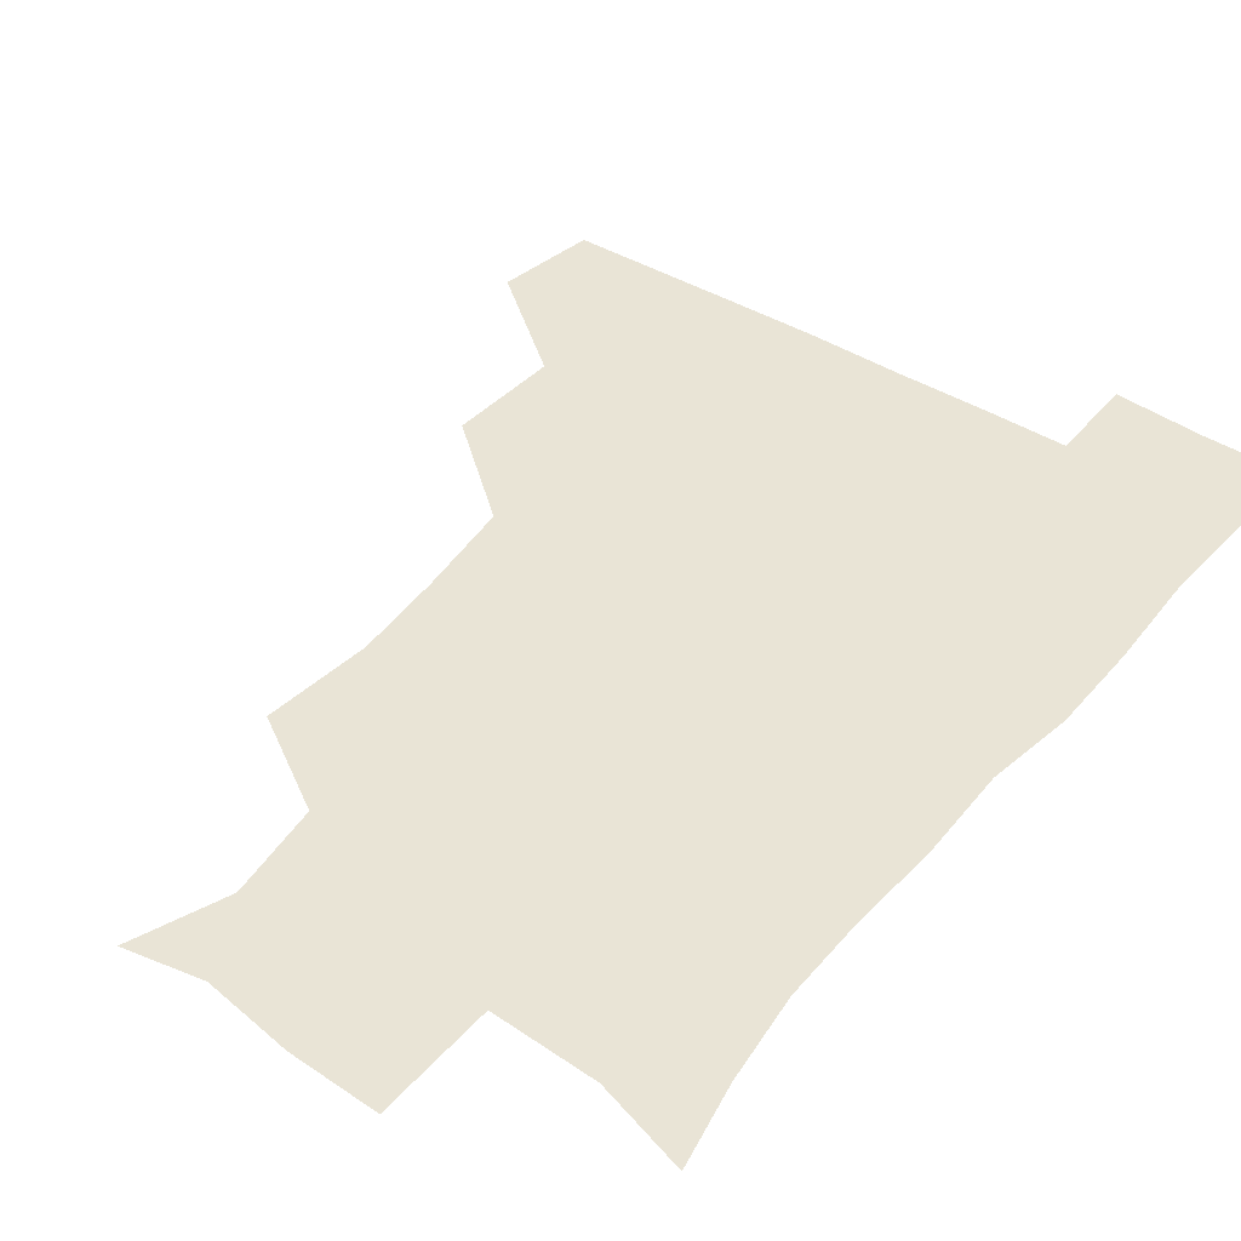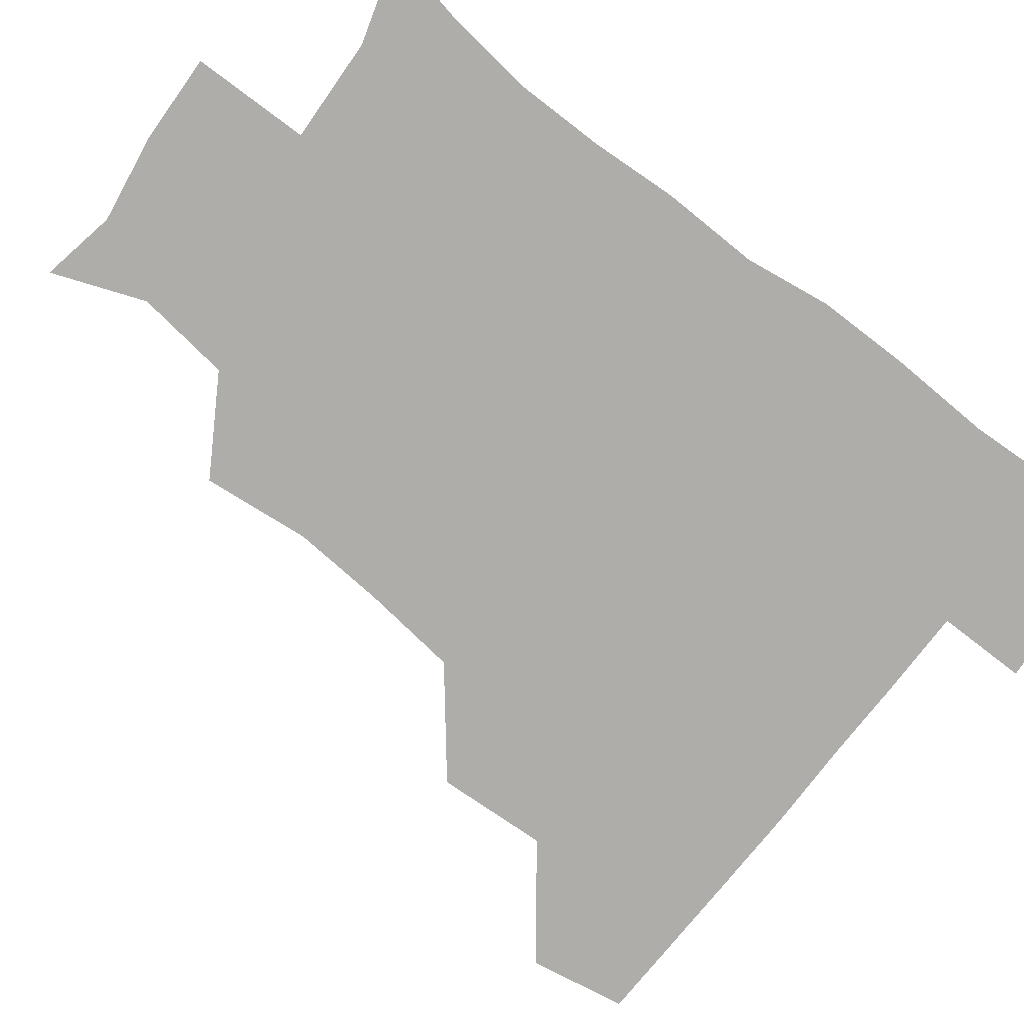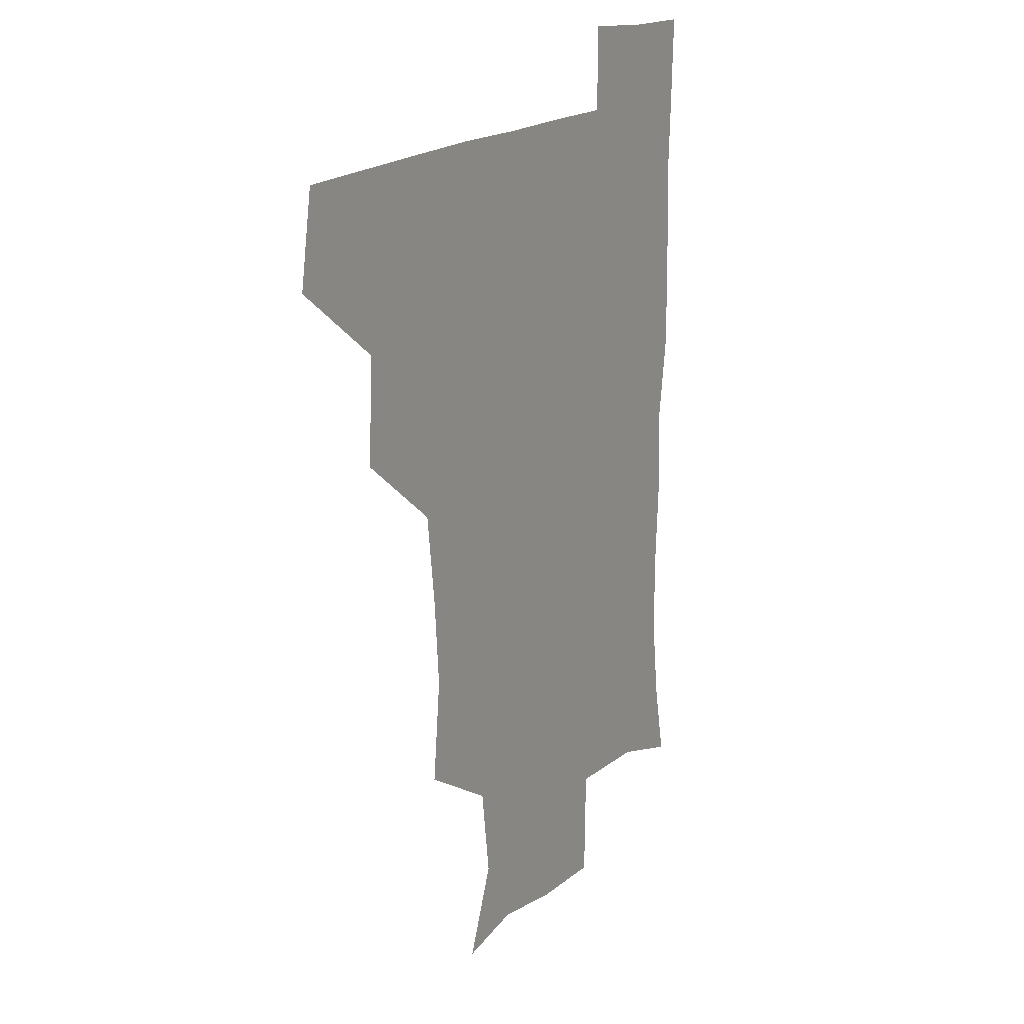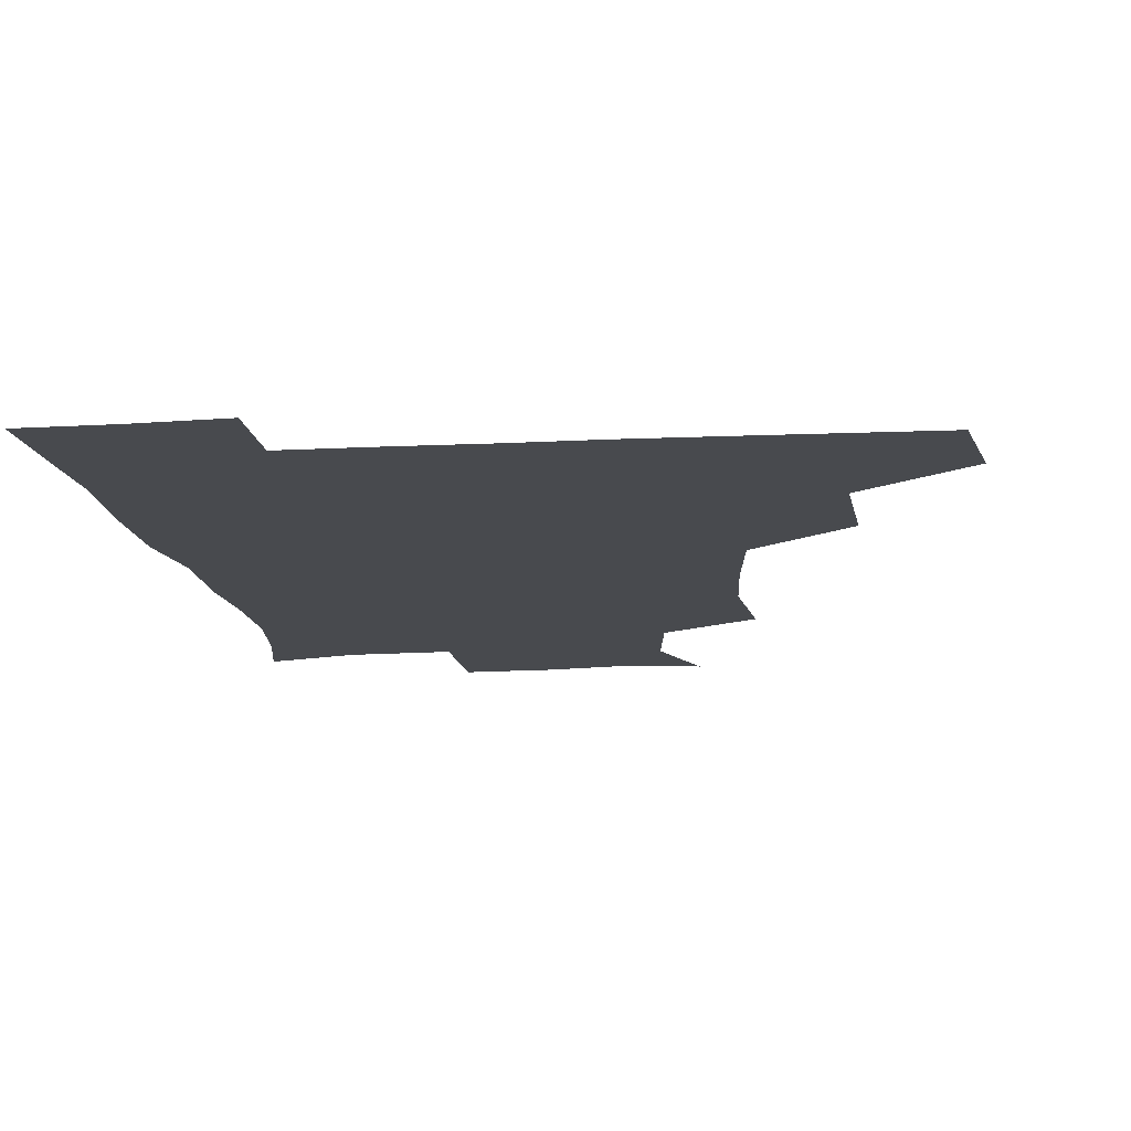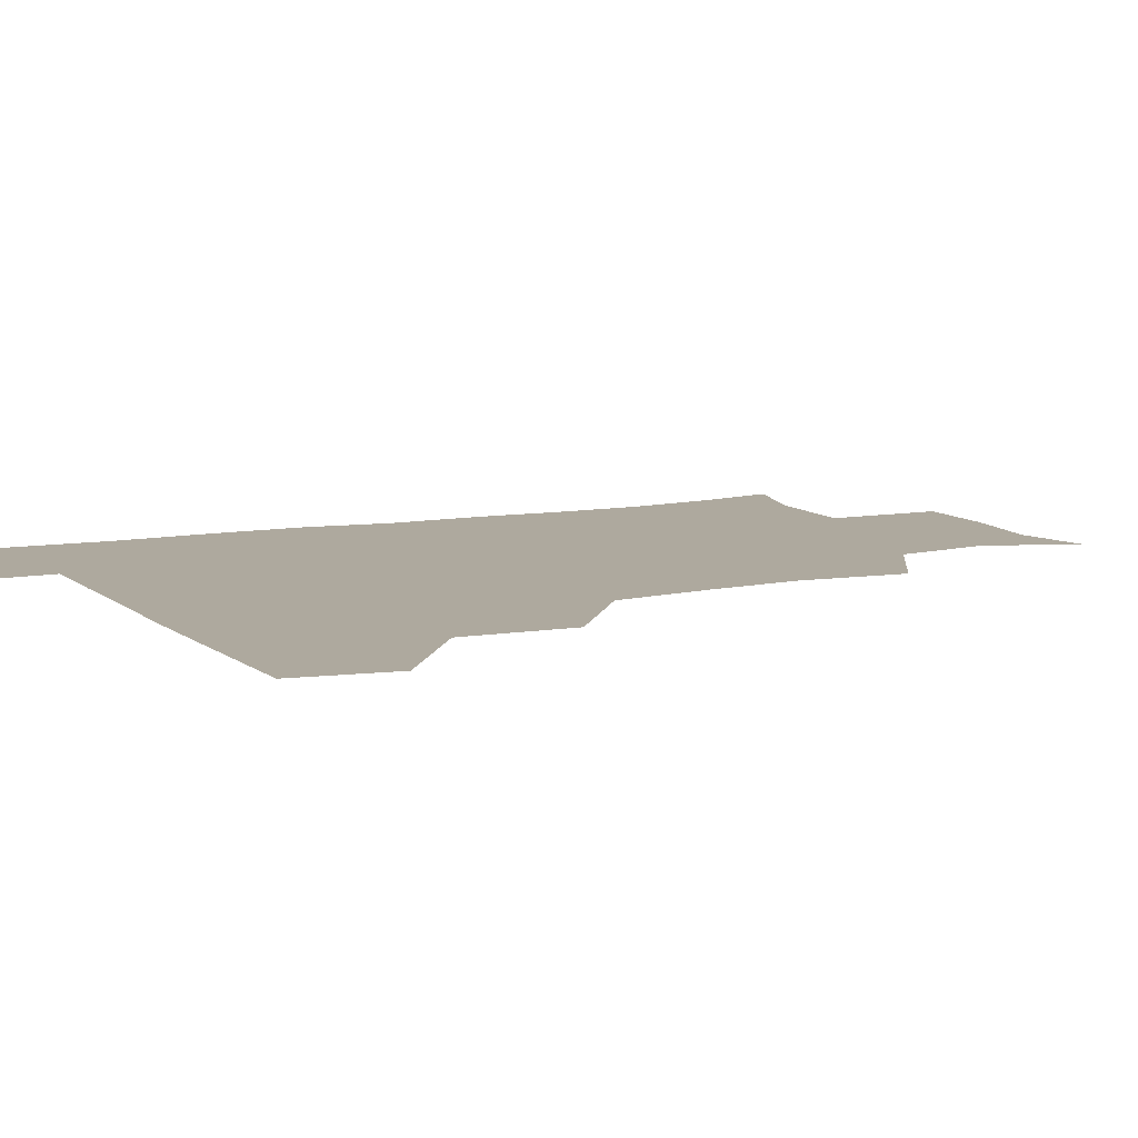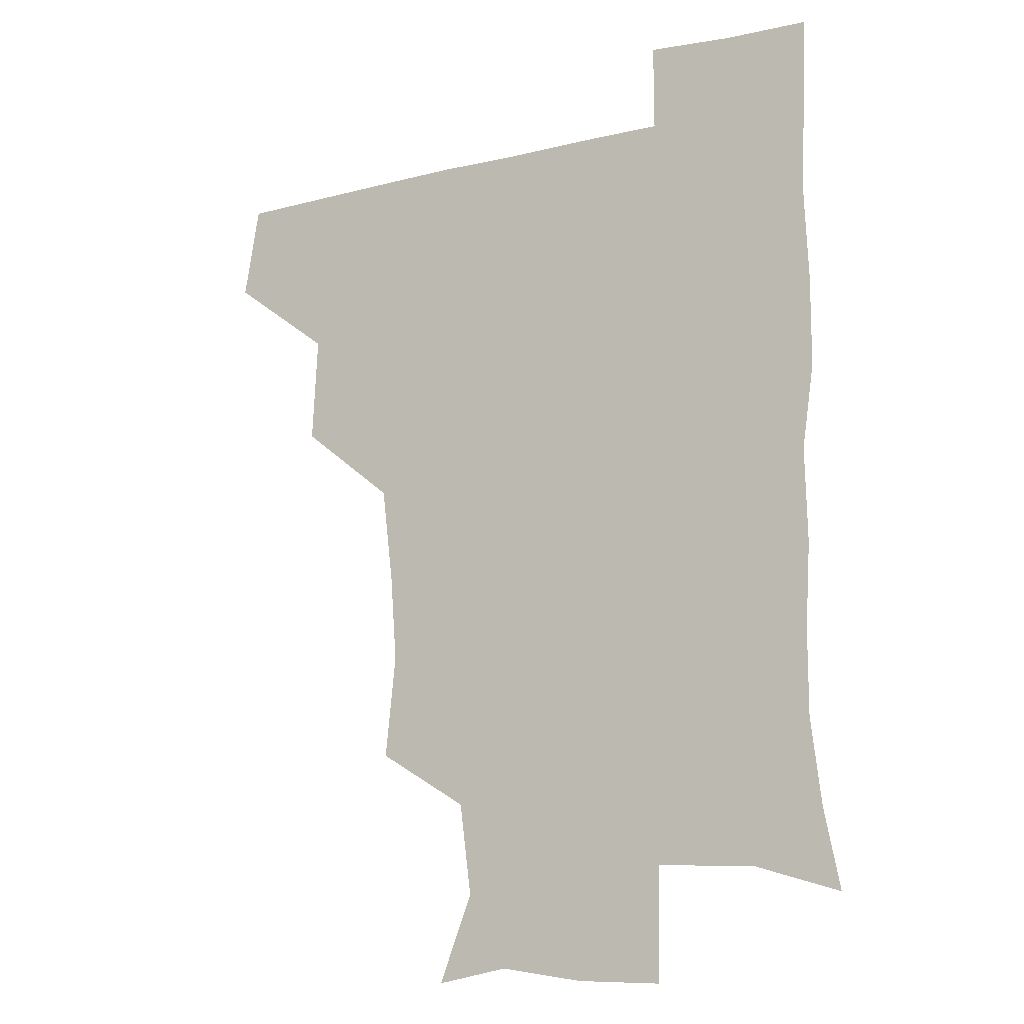
<metadata>
{"format":"obj","ext":"obj","renderer":"f3d","projection":"perspective","resolution":1024,"background":"white","views":[{"elev":42.7,"azim":36.7,"up":"+Z"},{"elev":-77.4,"azim":52.4,"up":"+Z"},{"elev":18.2,"azim":-58.3,"up":"+Y"},{"elev":-12.9,"azim":-173.1,"up":"+Z"},{"elev":9.1,"azim":-116.7,"up":"+Z"},{"elev":-13.2,"azim":28.6,"up":"+Y"}]}
</metadata>
<code>
v 478 447.1 0
v 483.5 479.8 0
v 511.8 382.6 0
v 513.8 420 0
v 513.7 451.5 0
v 512.7 480.5 0
v 547.6 255.7 0
v 551.3 291.9 0
v 549.1 322.7 0
v 545.1 355.9 0
v 542.6 388.7 0
v 544.1 423.1 0
v 543.5 452.1 0
v 541.9 481.2 0
v 572 173.3 0
v 583.7 204.1 0
v 579.6 236.2 0
v 578.1 272.2 0
v 577.7 304.1 0
v 575.8 333.4 0
v 574.3 364.4 0
v 574.1 395.6 0
v 573.5 424.3 0
v 573.5 452.5 0
v 571.3 481.8 0
v 597.5 178.1 0
v 606.8 213.1 0
v 604.8 244.1 0
v 604.5 278.2 0
v 604 306.9 0
v 603 336.4 0
v 602.4 366.2 0
v 602.4 396.6 0
v 602 424.2 0
v 602.1 452.9 0
v 601.4 481.5 0
v 627.2 173.5 0
v 631.6 215.7 0
v 631.5 248 0
v 631 277.5 0
v 630.5 308.6 0
v 630.4 338.2 0
v 630.3 367.9 0
v 630.4 397 0
v 630.8 424.7 0
v 631.2 453.3 0
v 630.7 481.9 0
v 657.3 172.3 0
v 657.9 211.9 0
v 657.6 246.9 0
v 657.2 278.6 0
v 657.5 307.3 0
v 657.4 337.3 0
v 657.8 366.8 0
v 658.1 396.3 0
v 659 424.8 0
v 659.7 453.7 0
v 660.6 481.8 0
v 660.5 512.2 0
v 693 210.4 0
v 685.9 243.3 0
v 683.7 274.3 0
v 683 305.4 0
v 685.2 332.6 0
v 685.1 363.7 0
v 686.1 393.4 0
v 686.8 423.2 0
v 687.5 453.2 0
v 688.9 481.5 0
v 690.8 510.1 0
v 723.4 201.2 0
v 717.8 229.3 0
v 714.1 259.4 0
v 714.1 289.4 0
v 715.8 318.9 0
v 715 352 0
v 719.1 381.3 0
v 719.2 413.1 0
v 717.7 447.5 0
v 719.1 479 0
v 720.3 509.7 0
f 4 5 1
f 1 5 2
f 5 6 2
f 10 11 3
f 3 11 4
f 11 12 4
f 4 12 5
f 12 13 5
f 5 13 6
f 13 14 6
f 17 18 7
f 7 18 8
f 18 19 8
f 8 19 9
f 19 20 9
f 9 20 10
f 20 21 10
f 10 21 11
f 21 22 11
f 11 22 12
f 22 23 12
f 12 23 13
f 23 24 13
f 13 24 14
f 24 25 14
f 15 26 16
f 26 27 16
f 16 27 17
f 27 28 17
f 17 28 18
f 28 29 18
f 18 29 19
f 29 30 19
f 19 30 20
f 30 31 20
f 20 31 21
f 31 32 21
f 21 32 22
f 32 33 22
f 22 33 23
f 33 34 23
f 23 34 24
f 34 35 24
f 24 35 25
f 35 36 25
f 26 37 27
f 37 38 27
f 27 38 28
f 38 39 28
f 28 39 29
f 39 40 29
f 29 40 30
f 40 41 30
f 30 41 31
f 41 42 31
f 31 42 32
f 42 43 32
f 32 43 33
f 43 44 33
f 33 44 34
f 44 45 34
f 34 45 35
f 45 46 35
f 35 46 36
f 46 47 36
f 37 48 38
f 48 49 38
f 38 49 39
f 49 50 39
f 39 50 40
f 50 51 40
f 40 51 41
f 51 52 41
f 41 52 42
f 52 53 42
f 42 53 43
f 53 54 43
f 43 54 44
f 54 55 44
f 44 55 45
f 55 56 45
f 45 56 46
f 56 57 46
f 46 57 47
f 57 58 47
f 49 60 50
f 60 61 50
f 50 61 51
f 61 62 51
f 51 62 52
f 62 63 52
f 52 63 53
f 63 64 53
f 53 64 54
f 64 65 54
f 54 65 55
f 65 66 55
f 55 66 56
f 66 67 56
f 56 67 57
f 67 68 57
f 57 68 58
f 68 69 58
f 58 69 59
f 69 70 59
f 60 71 61
f 71 72 61
f 61 72 62
f 72 73 62
f 62 73 63
f 73 74 63
f 63 74 64
f 74 75 64
f 64 75 65
f 75 76 65
f 65 76 66
f 76 77 66
f 66 77 67
f 77 78 67
f 67 78 68
f 78 79 68
f 68 79 69
f 79 80 69
f 69 80 70
f 80 81 70

</code>
